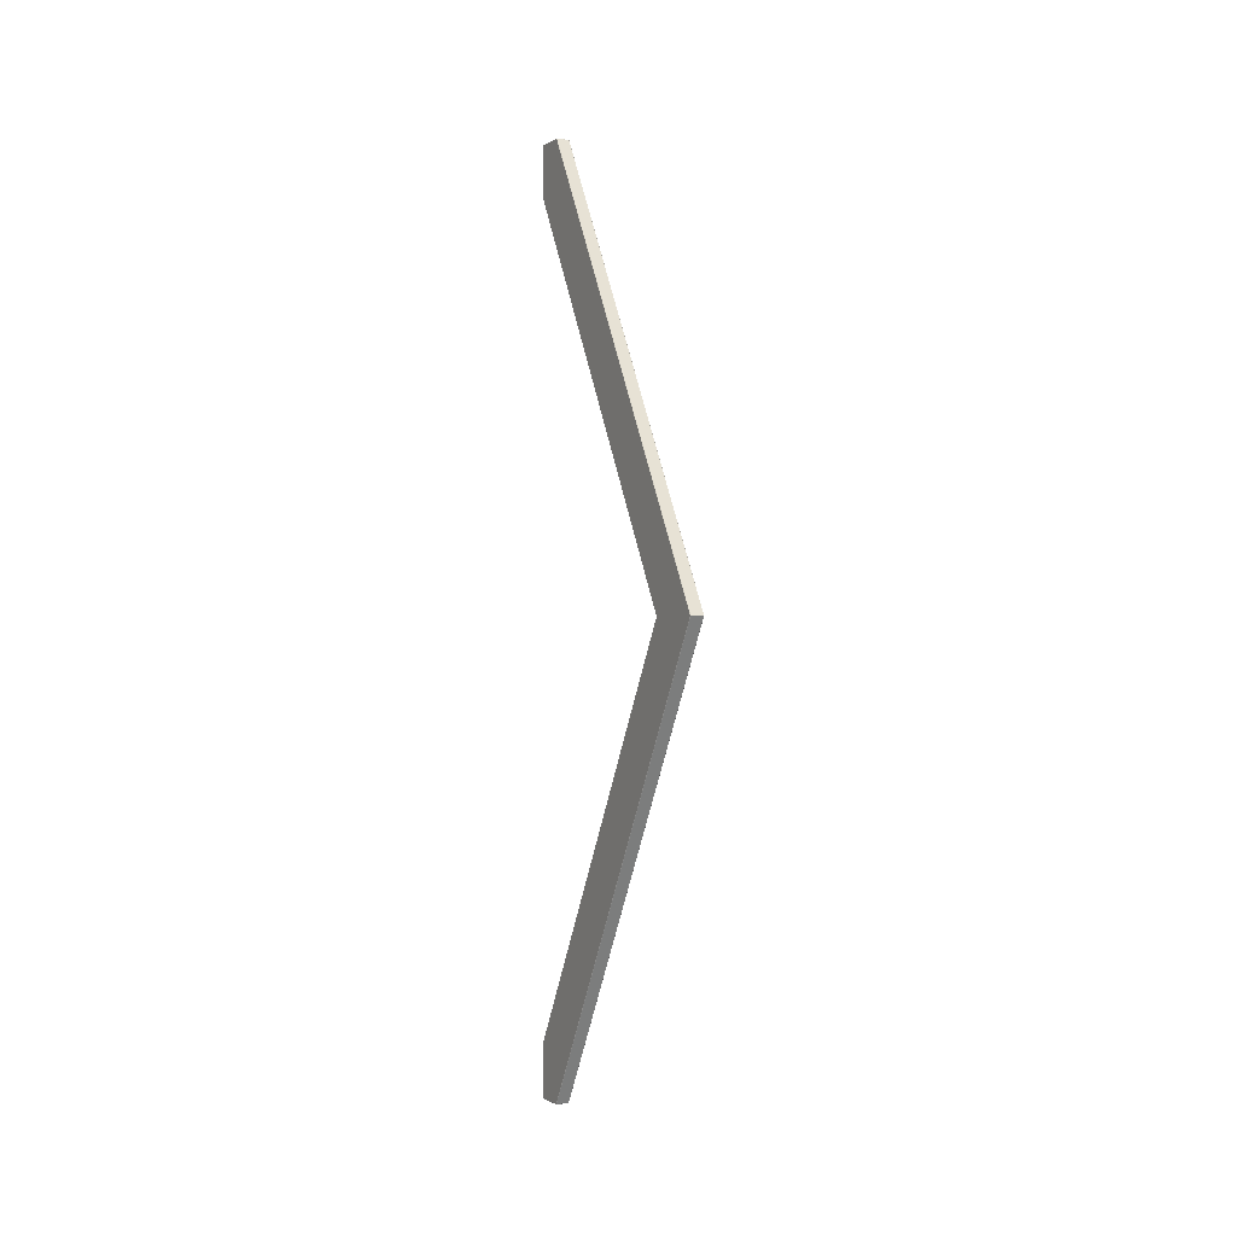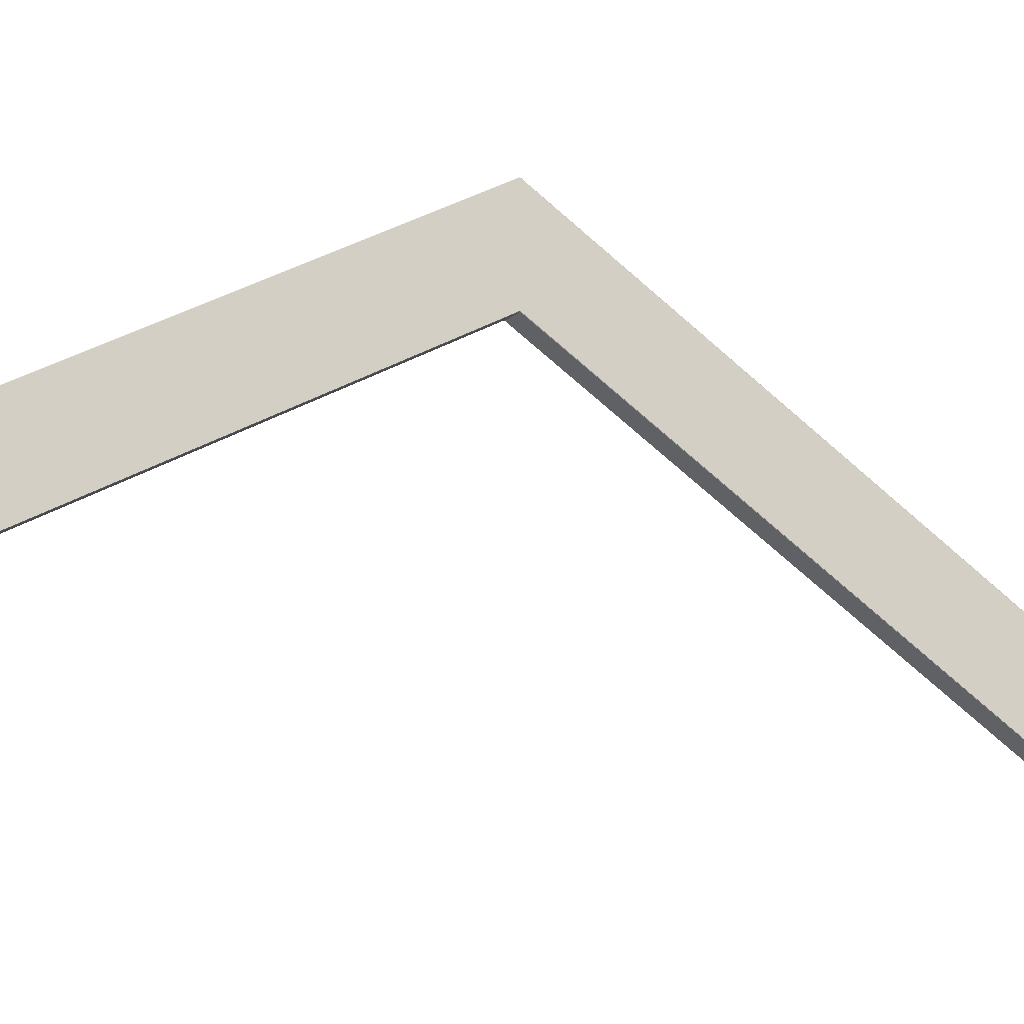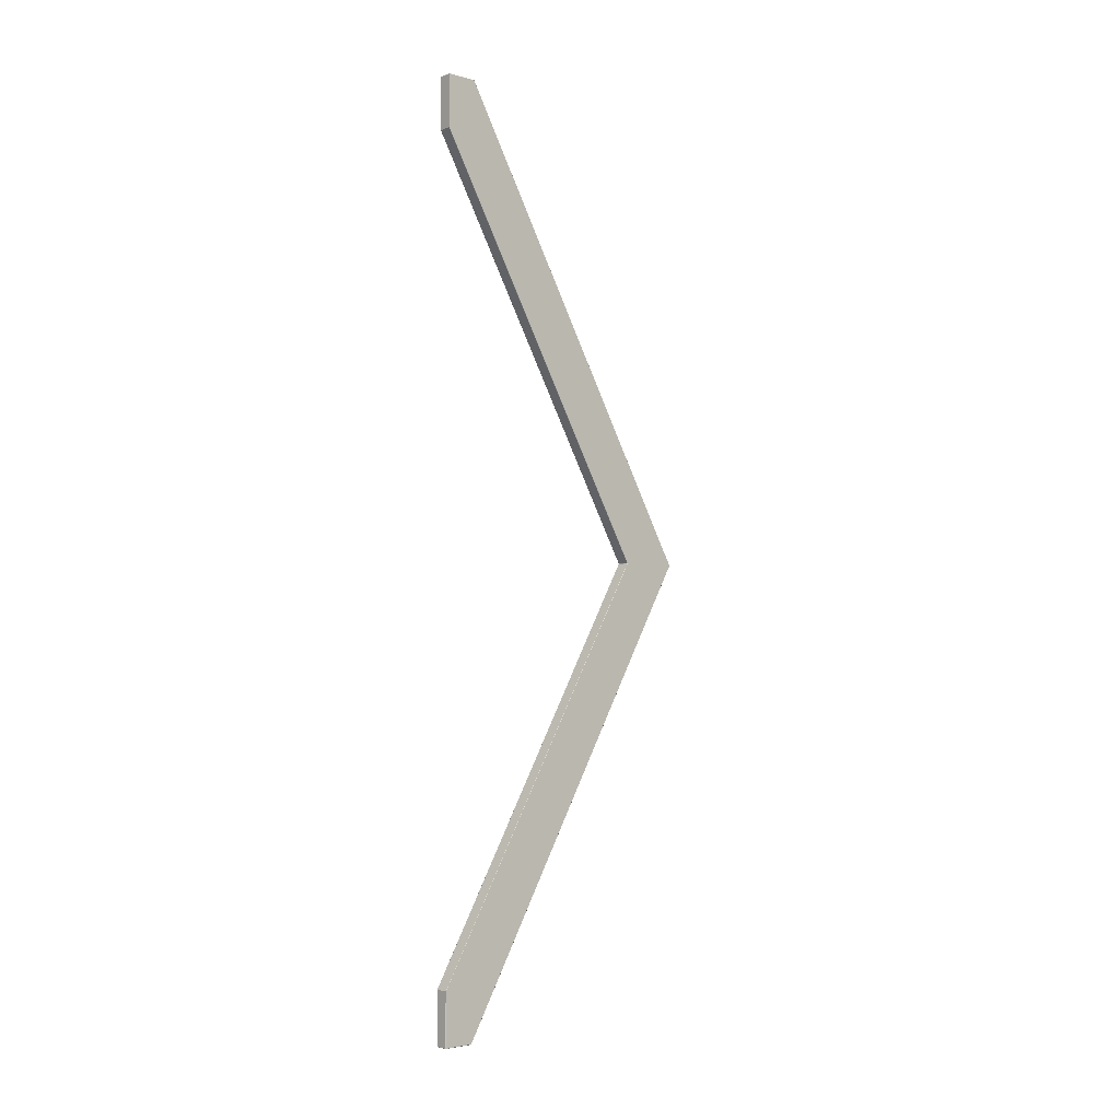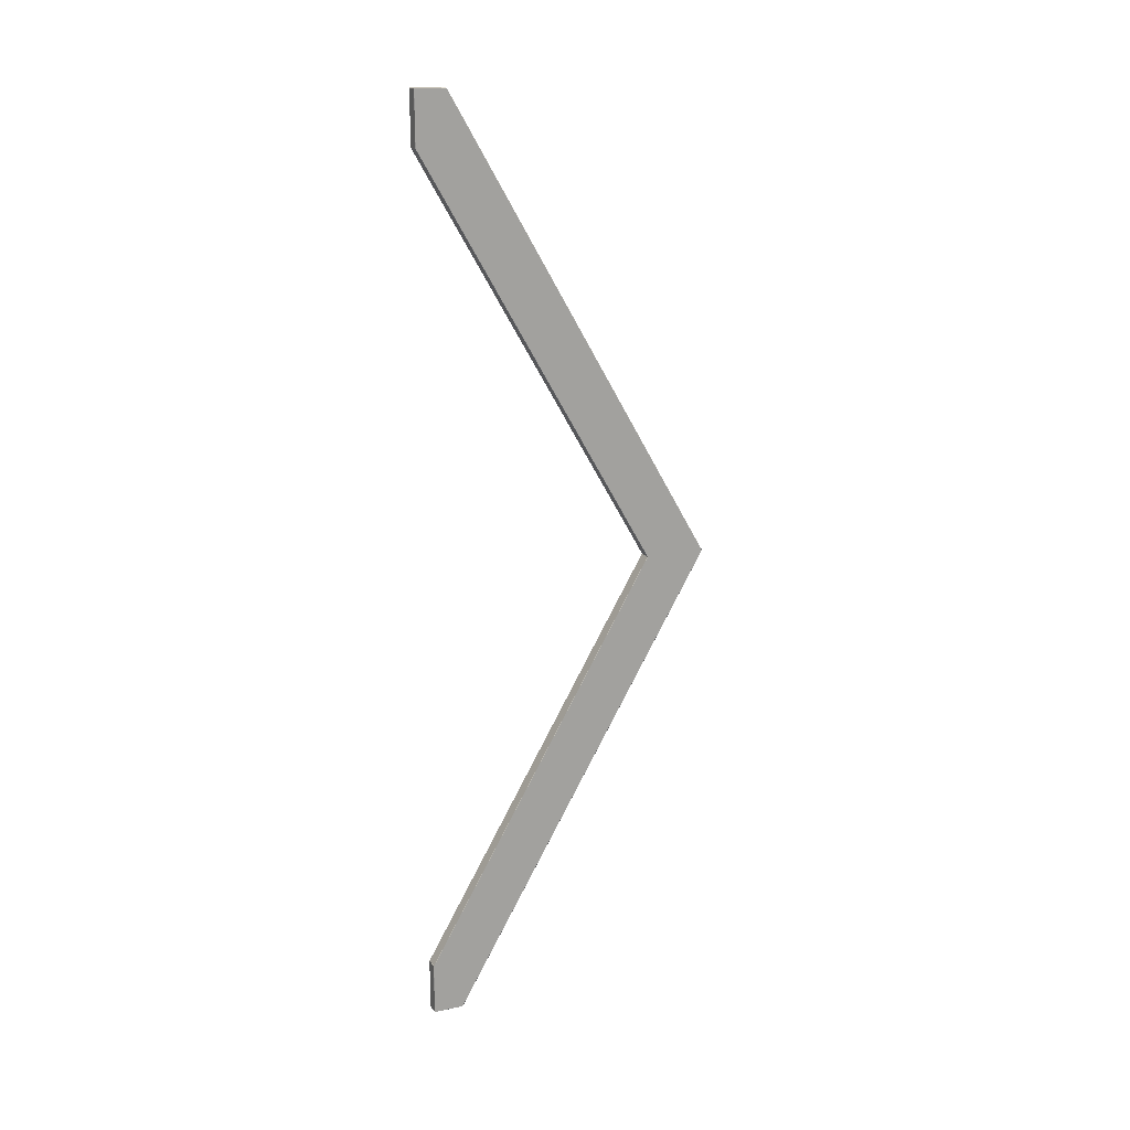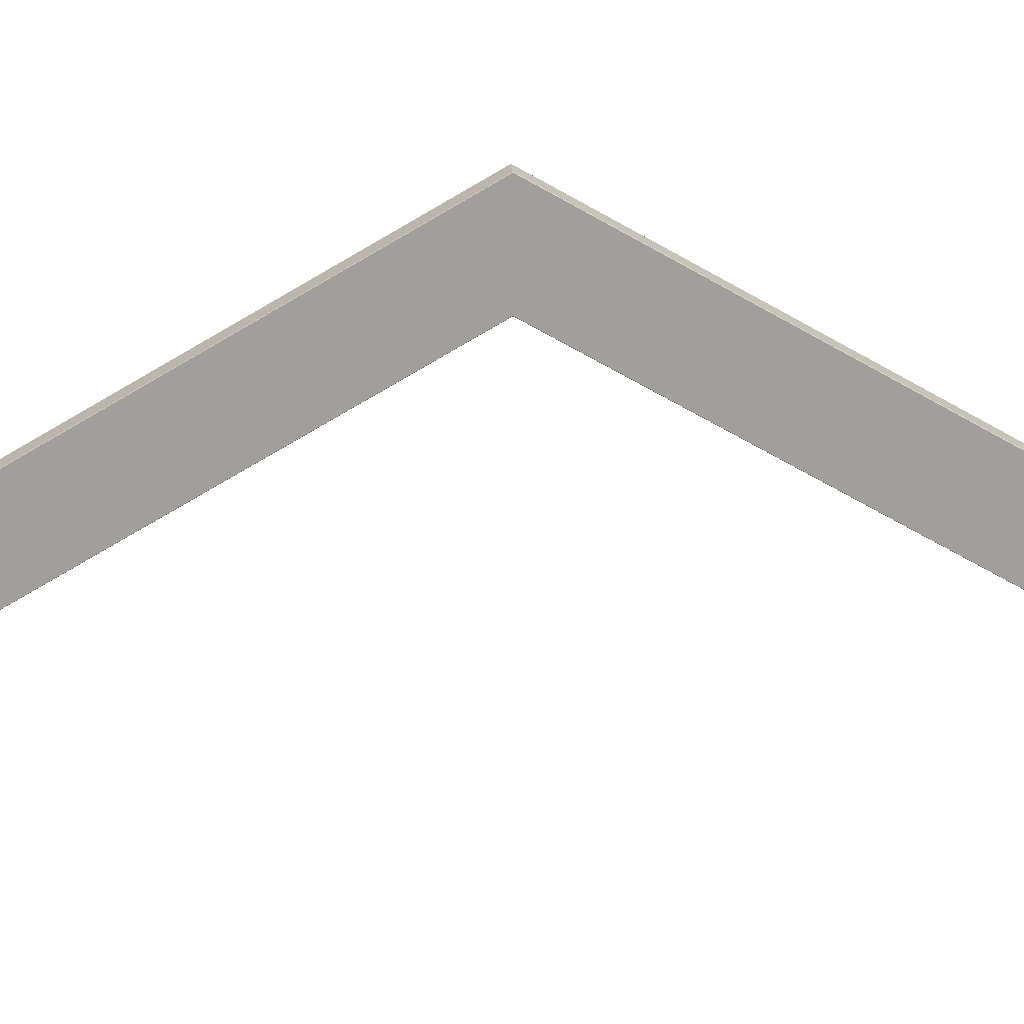
<metadata>
{"format":"obj","ext":"obj","renderer":"f3d","projection":"perspective","resolution":1024,"background":"white","views":[{"elev":-0.9,"azim":153.3,"up":"+Z"},{"elev":-17.7,"azim":-121.6,"up":"+Y"},{"elev":-3.7,"azim":48.1,"up":"+Z"},{"elev":16.9,"azim":66.9,"up":"+Z"},{"elev":19.2,"azim":86.3,"up":"+Y"}]}
</metadata>
<code>
o zadeldak_roof_bulk_3000
v 0.02415 1.152 -0.00087
v -0.02385 1.152 -0.00087
v -0.02385 1.152 0.00087
v 0.02415 1.152 0.00086
v -0.02487 0.1471 -1.74
v -0.02485 1.152 -0
v -0.02386 0.1482 -1.74
v -0.02487 0.03271 -1.74
v -0.02386 0.1467 -1.741
v -0.02386 0.03322 -1.741
v -0.02385 0.9211 0.00087
v -0.02385 0.9211 -0.00087
v 0.02415 0.9211 -0.00087
v 0.02415 0.9211 0.00087
v 0.02414 0.1467 -1.741
v 0.02414 0.03322 -1.741
v -0.02487 0.03322 -1.542
v -0.02485 0.9226 -0
v -0.02387 0.03222 -1.542
v 0.02413 0.03222 -1.542
v 0.02413 0.03322 -1.541
v -0.02387 0.03322 -1.541
v 0.02513 0.1471 -1.74
v 0.02515 1.152 -0
v 0.02515 1.037 -0
v 0.02515 0.9226 -0
v 0.02513 0.03322 -1.542
v 0.02513 0.03271 -1.74
v 0.02414 0.03222 -1.74
v -0.02386 0.03222 -1.74
v 0.02414 0.1482 -1.74
v -0.02487 0.1471 1.74
v -0.02386 0.1482 1.74
v -0.02487 0.03271 1.74
v -0.02386 0.03322 1.741
v -0.02386 0.1467 1.741
v 0.02414 0.03322 1.741
v 0.02414 0.1467 1.741
v -0.02487 0.03322 1.542
v -0.02387 0.03222 1.542
v -0.02387 0.03322 1.541
v 0.02413 0.03322 1.541
v 0.02413 0.03222 1.542
v 0.02513 0.1471 1.74
v 0.02513 0.03271 1.74
v 0.02513 0.03322 1.542
v -0.02386 0.03222 1.74
v 0.02414 0.03222 1.74
v 0.02414 0.1482 1.74
f 1 2 3 4
f 5 6 2 7
f 8 5 9 10
f 11 12 13 14
f 10 9 15 16
f 5 8 17 18 6
f 19 20 21 22
f 23 24 25 26 27 28
f 10 16 29 30
f 31 1 24 23
f 21 13 12 22
f 17 19 22
f 21 20 27
f 14 13 26
f 12 11 18
f 3 2 6
f 1 4 24
f 29 16 28
f 8 10 30
f 7 9 5
f 23 15 31
f 17 8 30 19
f 22 12 18
f 22 18 17
f 7 31 15 9
f 27 26 13
f 27 13 21
f 28 27 20 29
f 31 7 2 1
f 30 29 20 19
f 23 28 16 15
f 32 33 3 6
f 34 35 36 32
f 35 37 38 36
f 32 6 18 39 34
f 40 41 42 43
f 44 45 46 26 25 24
f 35 47 48 37
f 49 44 24 4
f 42 41 11 14
f 39 41 40
f 42 46 43
f 48 45 37
f 34 47 35
f 33 32 36
f 44 49 38
f 39 40 47 34
f 41 18 11
f 41 39 18
f 33 36 38 49
f 46 14 26
f 46 42 14
f 45 48 43 46
f 49 4 3 33
f 47 40 43 48
f 44 38 37 45

</code>
